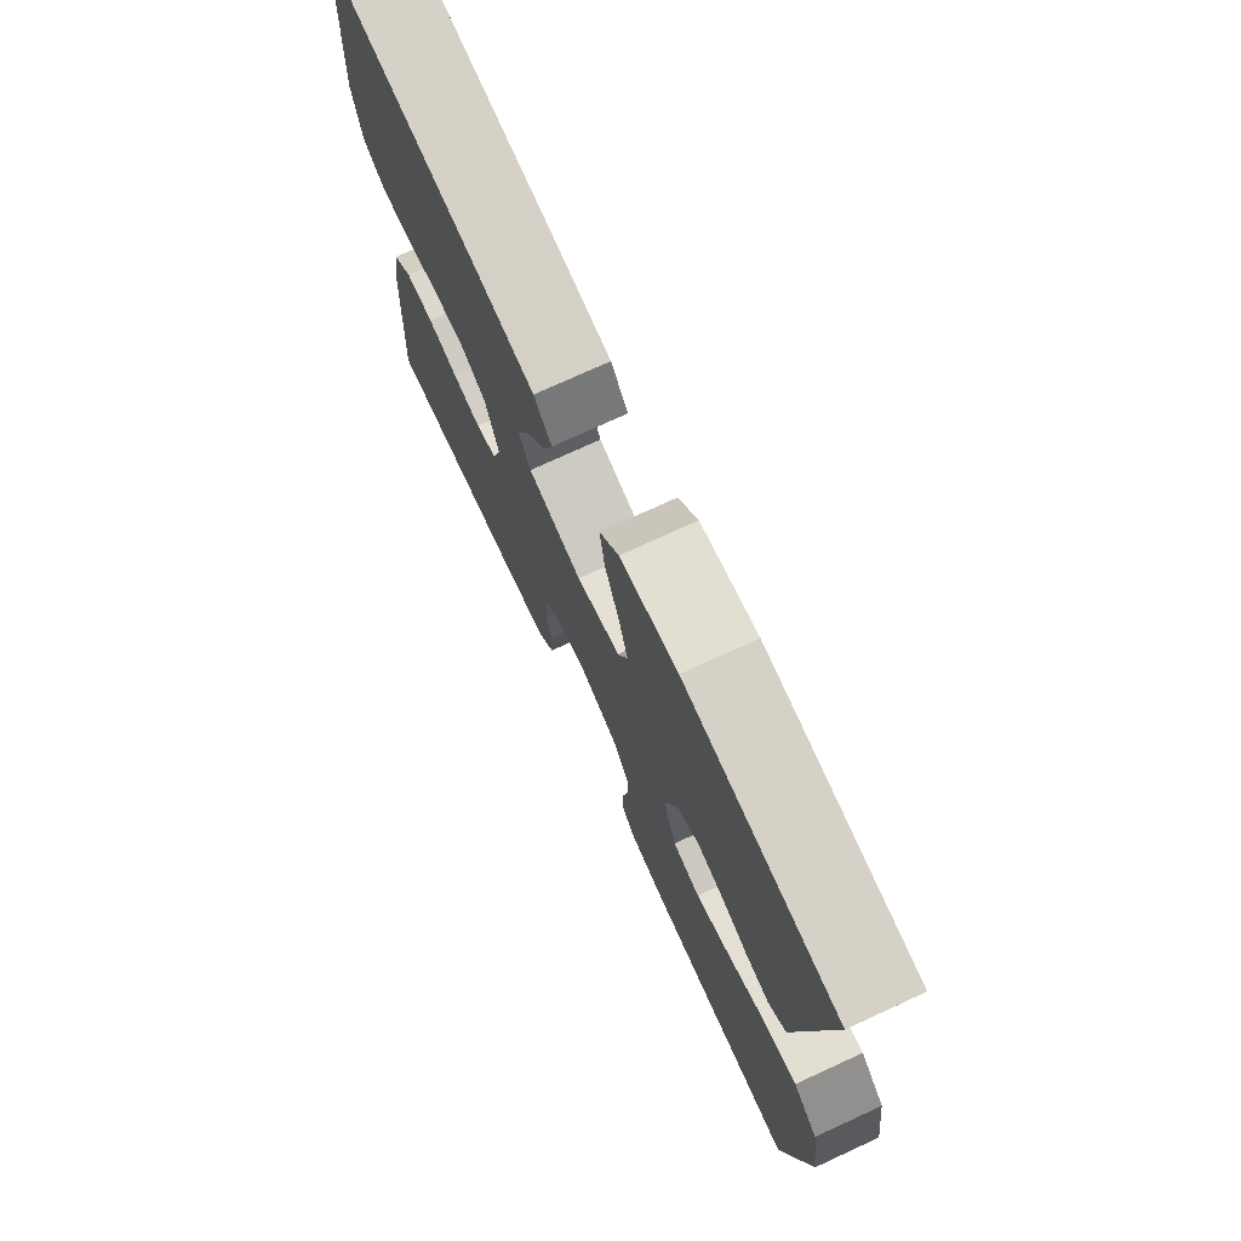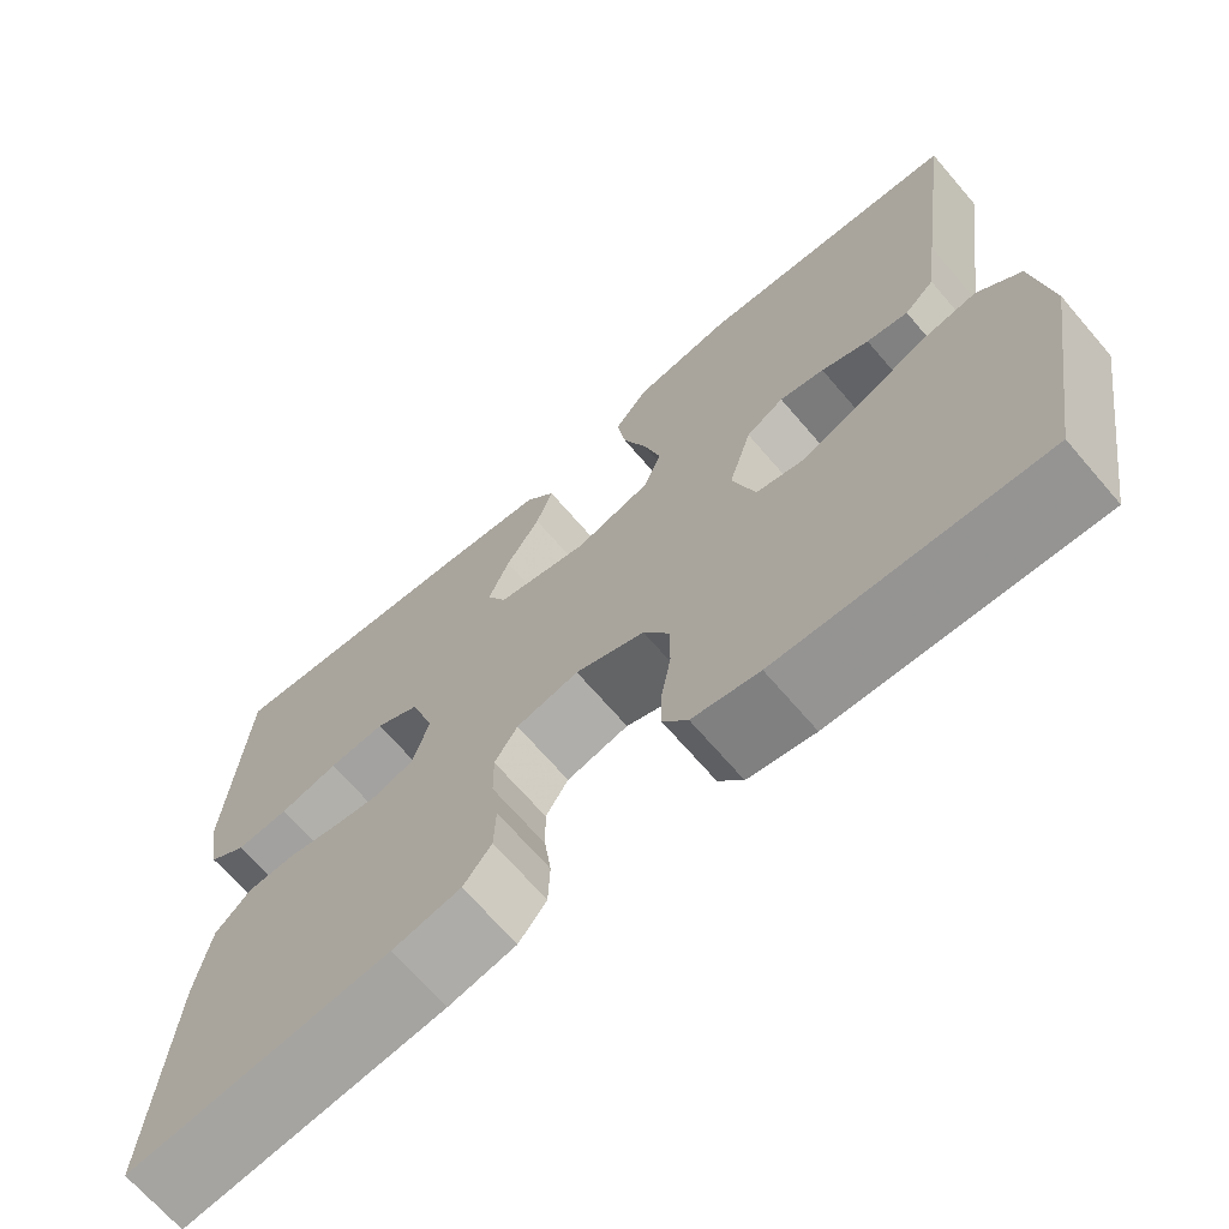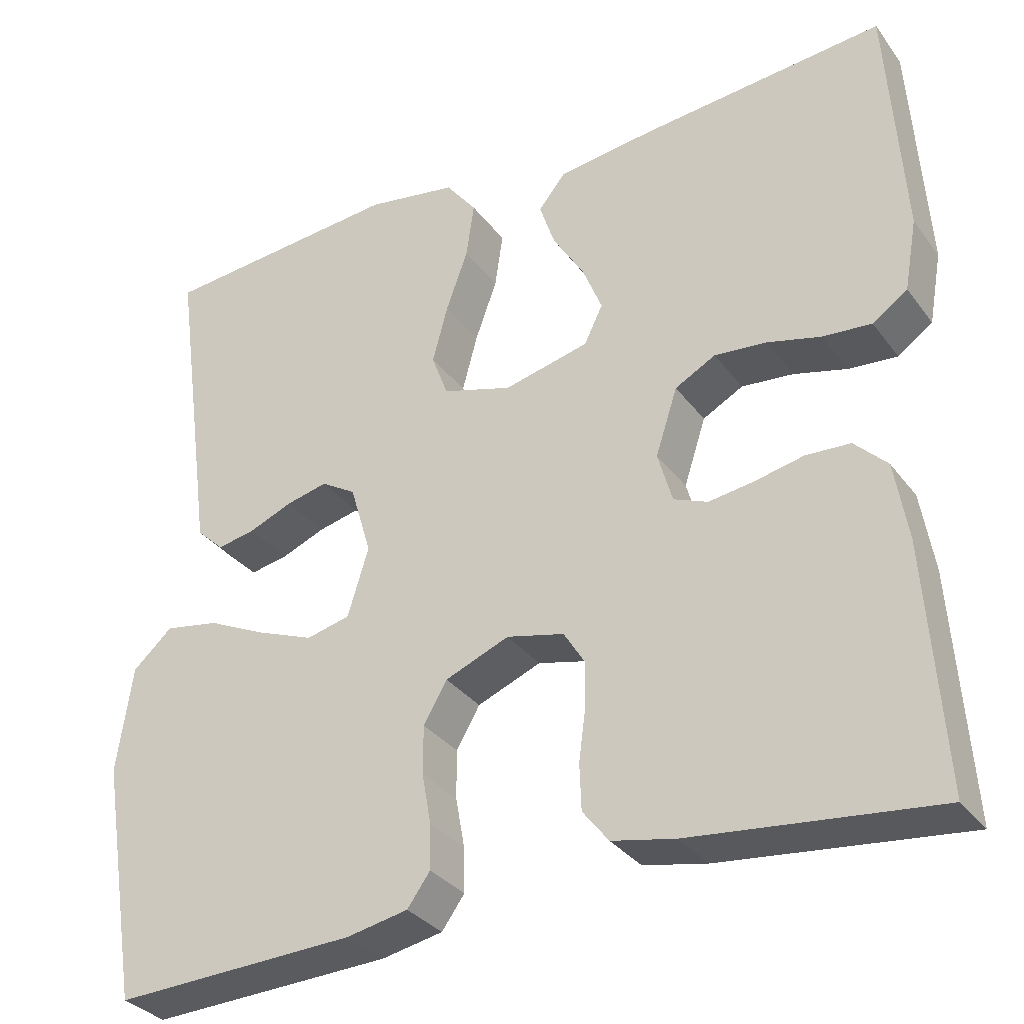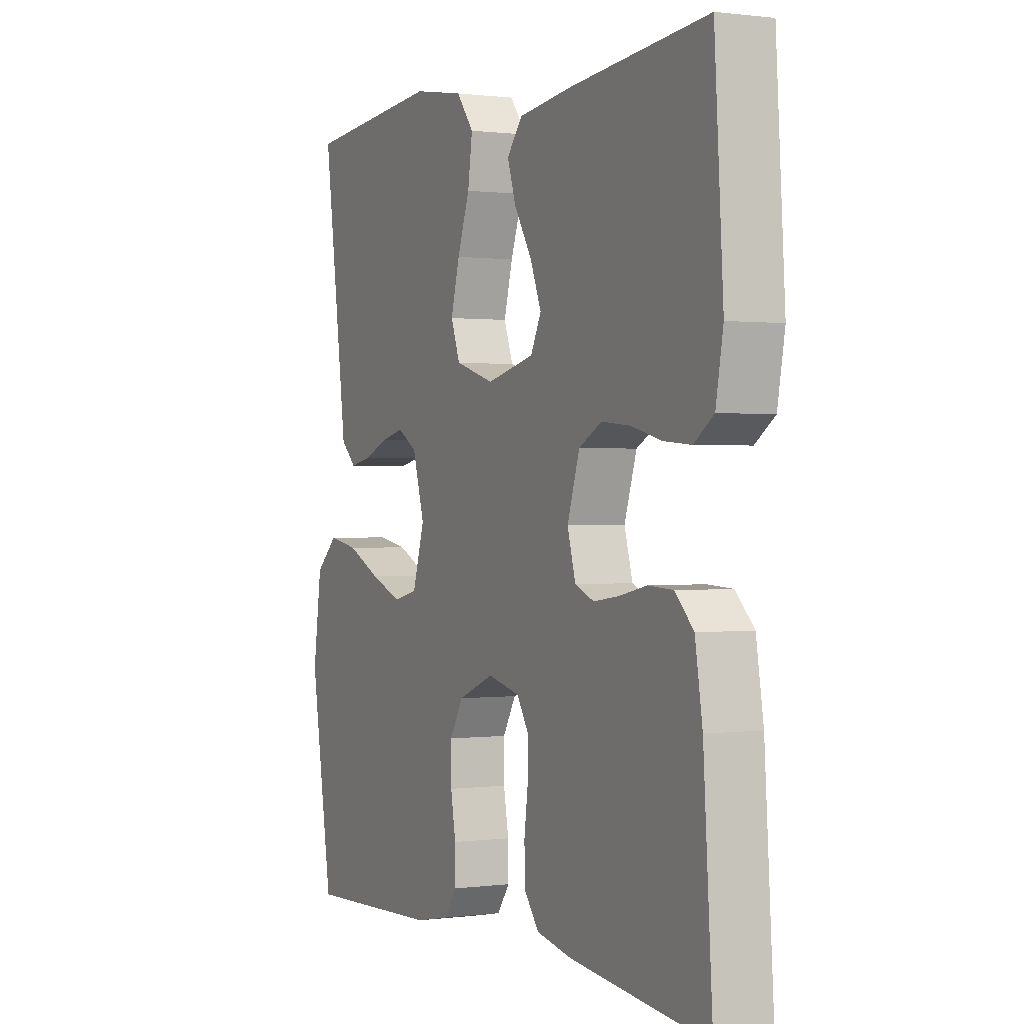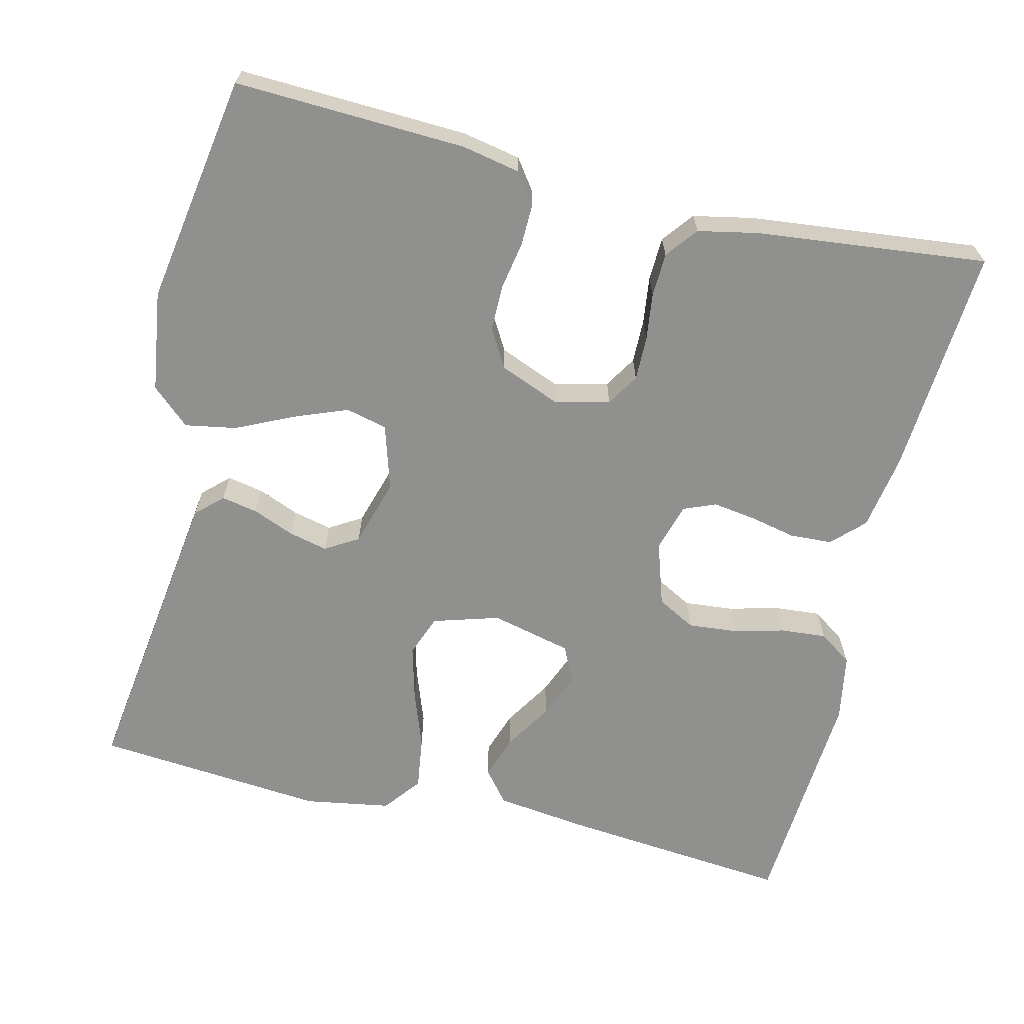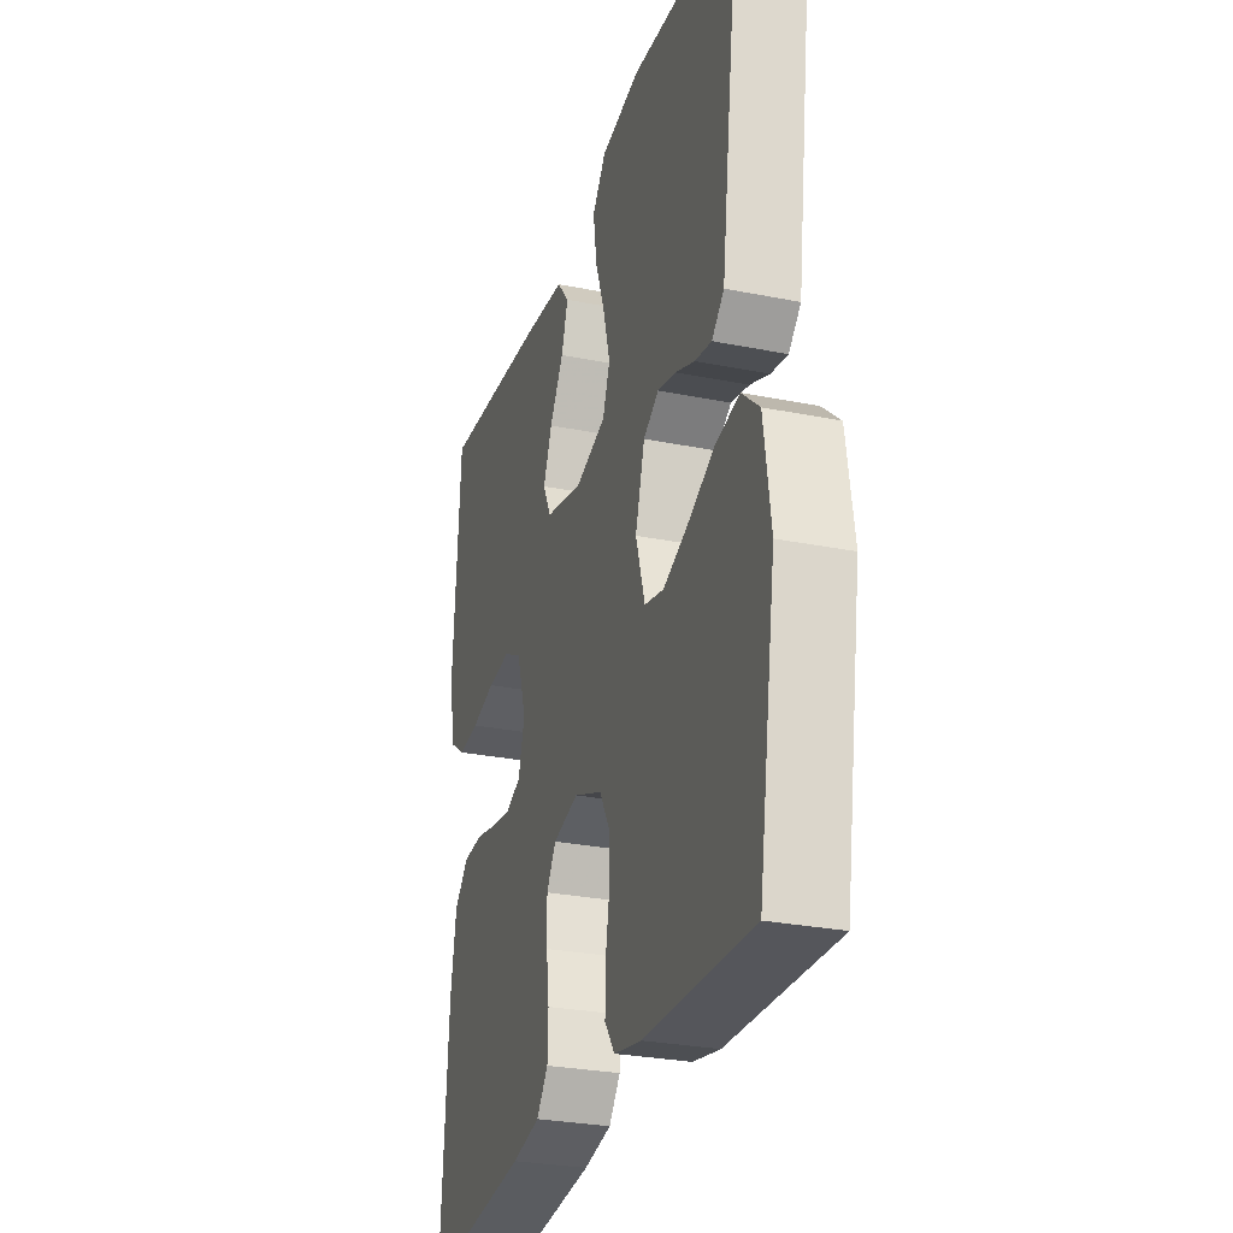
<metadata>
{"format":"obj","ext":"obj","renderer":"f3d","projection":"perspective","resolution":1024,"background":"white","views":[{"elev":74.8,"azim":65.3,"up":"+Z"},{"elev":-68.8,"azim":40.7,"up":"+Z"},{"elev":-32.5,"azim":-149.4,"up":"+Z"},{"elev":0.4,"azim":-116.1,"up":"+Z"},{"elev":-65.6,"azim":166.4,"up":"+Y"},{"elev":-28.4,"azim":73.1,"up":"+Z"}]}
</metadata>
<code>
v 0.5 0.07 0.5
v 0.459 0.07 0.2
v 0.446 0.07 0.103
v 0.412 0.07 0.071
v 0.365 0.07 0.08
v 0.311 0.07 0.102
v 0.26 0.07 0.114
v 0.217 0.07 0.088
v 0.191 0.07 0
v 0.217 0.07 -0.085
v 0.271 0.07 -0.098
v 0.34 0.07 -0.071
v 0.414 0.07 -0.036
v 0.481 0.07 -0.024
v 0.53 0.07 -0.068
v 0.549 0.07 -0.2
v 0.5 0.07 -0.5
v 0.2 0.07 -0.488
v 0.124 0.07 -0.473
v 0.096 0.07 -0.434
v 0.097 0.07 -0.379
v 0.108 0.07 -0.317
v 0.108 0.07 -0.257
v 0.079 0.07 -0.207
v 0 0.07 -0.175
v -0.071 0.07 -0.192
v -0.097 0.07 -0.234
v -0.096 0.07 -0.292
v -0.088 0.07 -0.353
v -0.09 0.07 -0.41
v -0.122 0.07 -0.451
v -0.2 0.07 -0.467
v -0.5 0.07 -0.5
v -0.48 0.07 -0.2
v -0.464 0.07 -0.102
v -0.424 0.07 -0.062
v -0.369 0.07 -0.059
v -0.309 0.07 -0.072
v -0.253 0.07 -0.08
v -0.211 0.07 -0.063
v -0.193 0.07 0
v -0.22 0.07 0.083
v -0.27 0.07 0.11
v -0.334 0.07 0.104
v -0.4 0.07 0.087
v -0.46 0.07 0.082
v -0.503 0.07 0.112
v -0.519 0.07 0.2
v -0.5 0.07 0.5
v -0.2 0.07 0.472
v -0.08 0.07 0.457
v -0.046 0.07 0.415
v -0.065 0.07 0.358
v -0.104 0.07 0.295
v -0.128 0.07 0.235
v -0.105 0.07 0.188
v 0 0.07 0.163
v 0.086 0.07 0.189
v 0.106 0.07 0.243
v 0.087 0.07 0.314
v 0.06 0.07 0.389
v 0.05 0.07 0.458
v 0.088 0.07 0.507
v 0.2 0.07 0.526
v 0.5 0 0.5
v 0.459 0 0.2
v 0.446 0 0.103
v 0.412 0 0.071
v 0.365 0 0.08
v 0.311 0 0.102
v 0.26 0 0.114
v 0.217 0 0.088
v 0.191 0 0
v 0.217 0 -0.085
v 0.271 0 -0.098
v 0.34 0 -0.071
v 0.414 0 -0.036
v 0.481 0 -0.024
v 0.53 0 -0.068
v 0.549 0 -0.2
v 0.5 0 -0.5
v 0.2 0 -0.488
v 0.124 0 -0.473
v 0.096 0 -0.434
v 0.097 0 -0.379
v 0.108 0 -0.317
v 0.108 0 -0.257
v 0.079 0 -0.207
v 0 0 -0.175
v -0.071 0 -0.192
v -0.097 0 -0.234
v -0.096 0 -0.292
v -0.088 0 -0.353
v -0.09 0 -0.41
v -0.122 0 -0.451
v -0.2 0 -0.467
v -0.5 0 -0.5
v -0.48 0 -0.2
v -0.464 0 -0.102
v -0.424 0 -0.062
v -0.369 0 -0.059
v -0.309 0 -0.072
v -0.253 0 -0.08
v -0.211 0 -0.063
v -0.193 0 0
v -0.22 0 0.083
v -0.27 0 0.11
v -0.334 0 0.104
v -0.4 0 0.087
v -0.46 0 0.082
v -0.503 0 0.112
v -0.519 0 0.2
v -0.5 0 0.5
v -0.2 0 0.472
v -0.08 0 0.457
v -0.046 0 0.415
v -0.065 0 0.358
v -0.104 0 0.295
v -0.128 0 0.235
v -0.105 0 0.188
v 0 0 0.163
v 0.086 0 0.189
v 0.106 0 0.243
v 0.087 0 0.314
v 0.06 0 0.389
v 0.05 0 0.458
v 0.088 0 0.507
v 0.2 0 0.526
f 63 64 1 2
f 60 61 62 63
f 59 60 63 2
f 58 59 2 3
f 57 58 3
f 51 52 53 54
f 51 54 55
f 50 51 55
f 49 50 55
f 48 49 55 56
f 44 45 46 47
f 43 44 47 48
f 35 36 37 38
f 35 38 39
f 34 35 39
f 33 34 39 40
f 31 32 33 40
f 28 29 30 31
f 27 28 31 40
f 19 20 21 22
f 19 22 23
f 18 19 23
f 17 18 23
f 16 17 23 24
f 12 13 14 15
f 11 12 15 16
f 10 11 16 24
f 3 4 5 6
f 3 6 7
f 57 3 7
f 43 48 56 57
f 42 43 57 7
f 41 42 7 8
f 26 27 40 41
f 25 26 41 8
f 9 10 24 25
f 8 9 25
f 66 65 128 127
f 127 126 125 124
f 66 127 124 123
f 67 66 123 122
f 67 122 121
f 118 117 116 115
f 119 118 115
f 119 115 114
f 119 114 113
f 120 119 113 112
f 111 110 109 108
f 112 111 108 107
f 102 101 100 99
f 103 102 99
f 103 99 98
f 104 103 98 97
f 104 97 96 95
f 95 94 93 92
f 104 95 92 91
f 86 85 84 83
f 87 86 83
f 87 83 82
f 87 82 81
f 88 87 81 80
f 79 78 77 76
f 80 79 76 75
f 88 80 75 74
f 70 69 68 67
f 71 70 67
f 71 67 121
f 121 120 112 107
f 71 121 107 106
f 72 71 106 105
f 105 104 91 90
f 72 105 90 89
f 89 88 74 73
f 89 73 72
f 1 65 66 2
f 2 66 67 3
f 3 67 68 4
f 4 68 69 5
f 5 69 70 6
f 6 70 71 7
f 7 71 72 8
f 8 72 73 9
f 9 73 74 10
f 10 74 75 11
f 11 75 76 12
f 12 76 77 13
f 13 77 78 14
f 14 78 79 15
f 15 79 80 16
f 16 80 81 17
f 17 81 82 18
f 18 82 83 19
f 19 83 84 20
f 20 84 85 21
f 21 85 86 22
f 22 86 87 23
f 23 87 88 24
f 24 88 89 25
f 25 89 90 26
f 26 90 91 27
f 27 91 92 28
f 28 92 93 29
f 29 93 94 30
f 30 94 95 31
f 31 95 96 32
f 32 96 97 33
f 33 97 98 34
f 34 98 99 35
f 35 99 100 36
f 36 100 101 37
f 37 101 102 38
f 38 102 103 39
f 39 103 104 40
f 40 104 105 41
f 41 105 106 42
f 42 106 107 43
f 43 107 108 44
f 44 108 109 45
f 45 109 110 46
f 46 110 111 47
f 47 111 112 48
f 48 112 113 49
f 49 113 114 50
f 50 114 115 51
f 51 115 116 52
f 52 116 117 53
f 53 117 118 54
f 54 118 119 55
f 55 119 120 56
f 56 120 121 57
f 57 121 122 58
f 58 122 123 59
f 59 123 124 60
f 60 124 125 61
f 61 125 126 62
f 62 126 127 63
f 63 127 128 64
f 64 128 65 1

</code>
